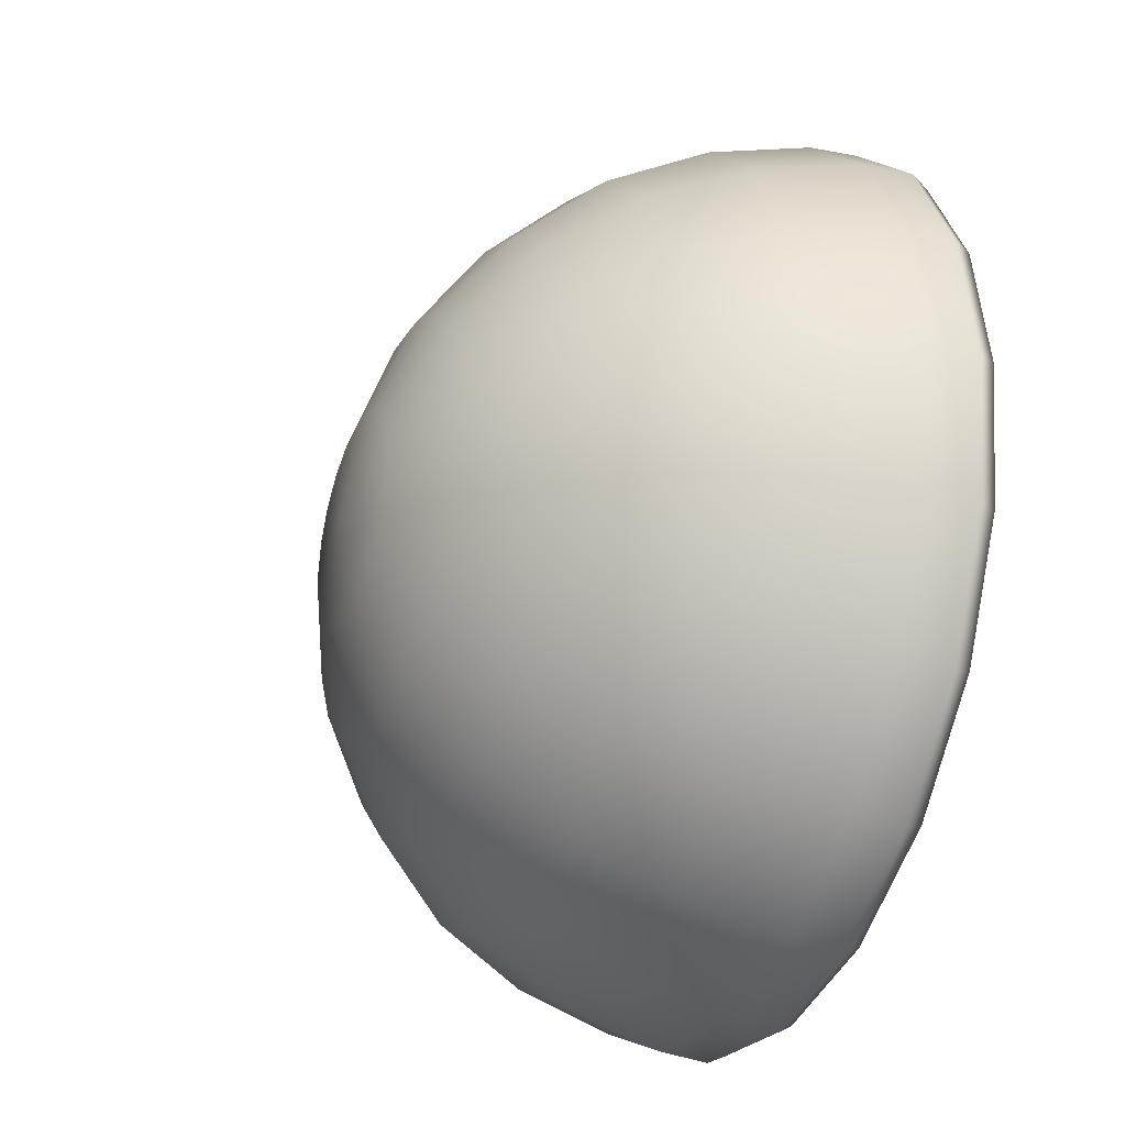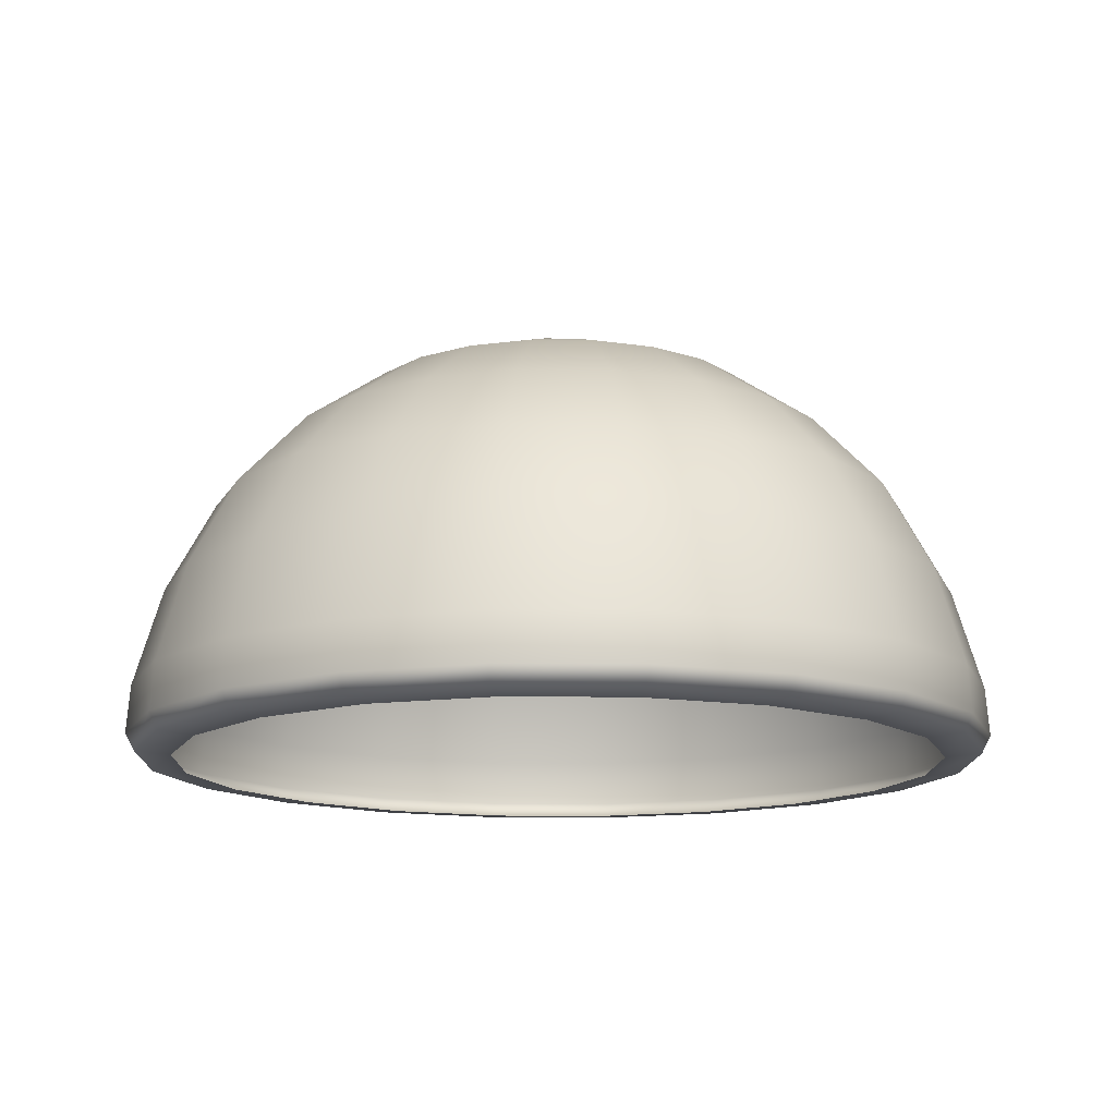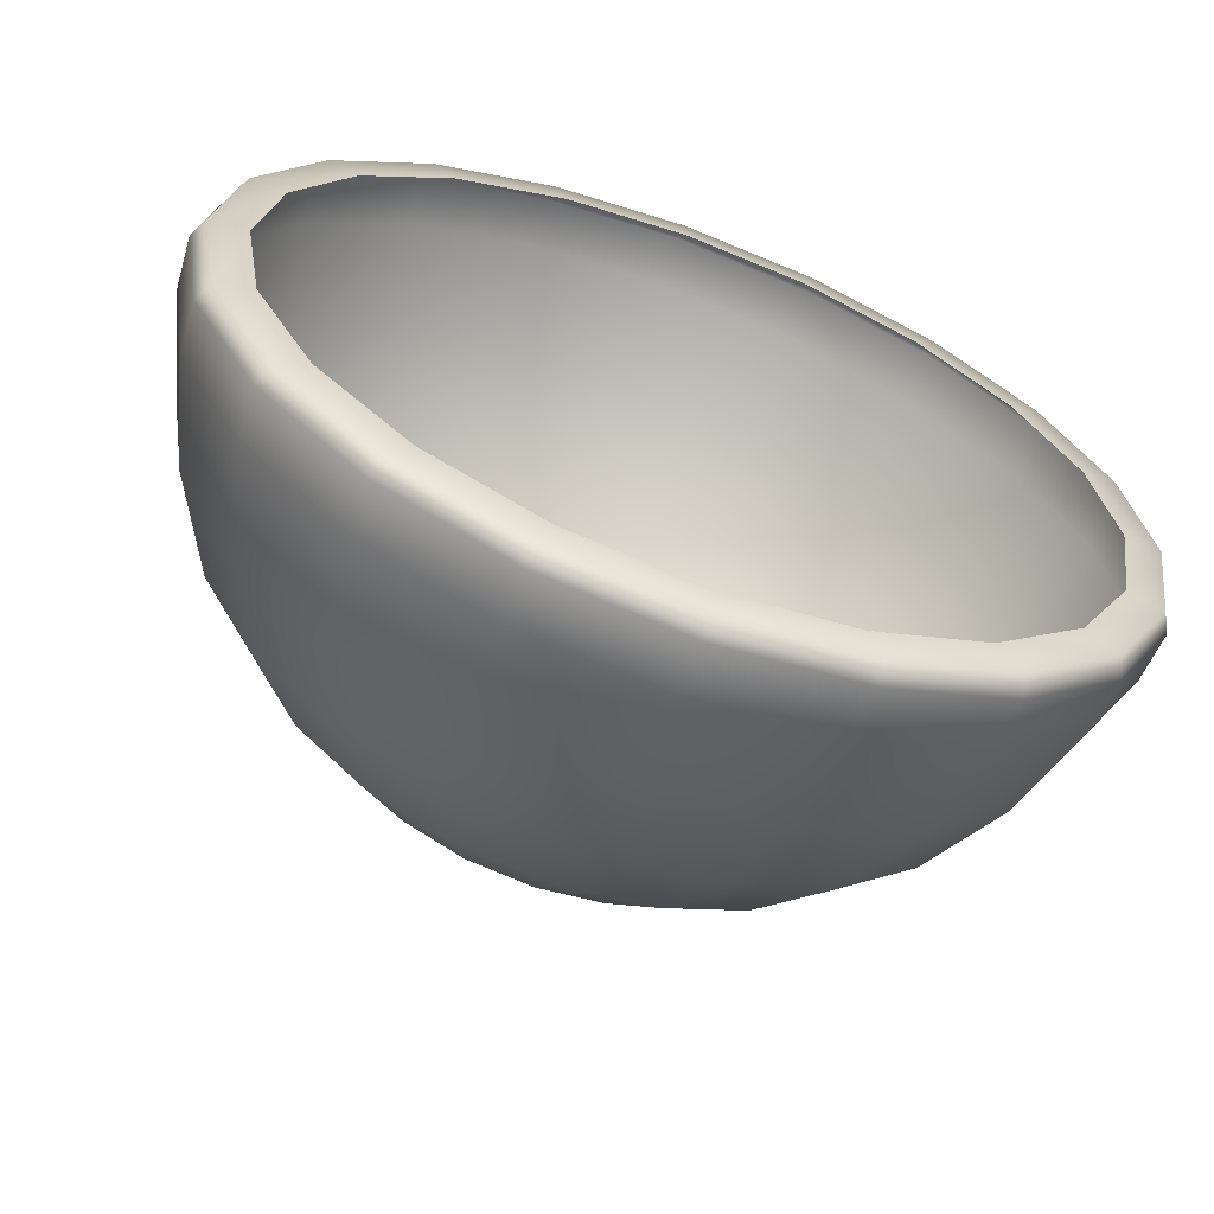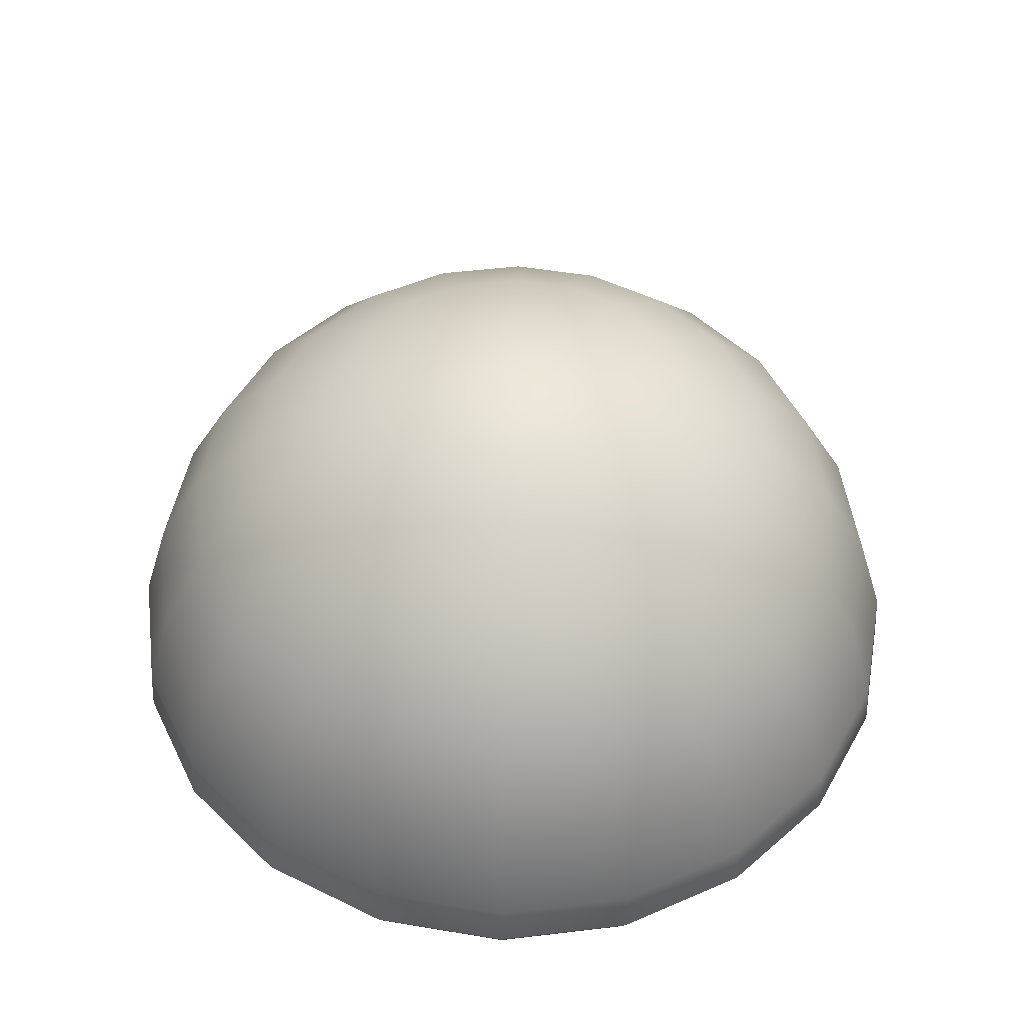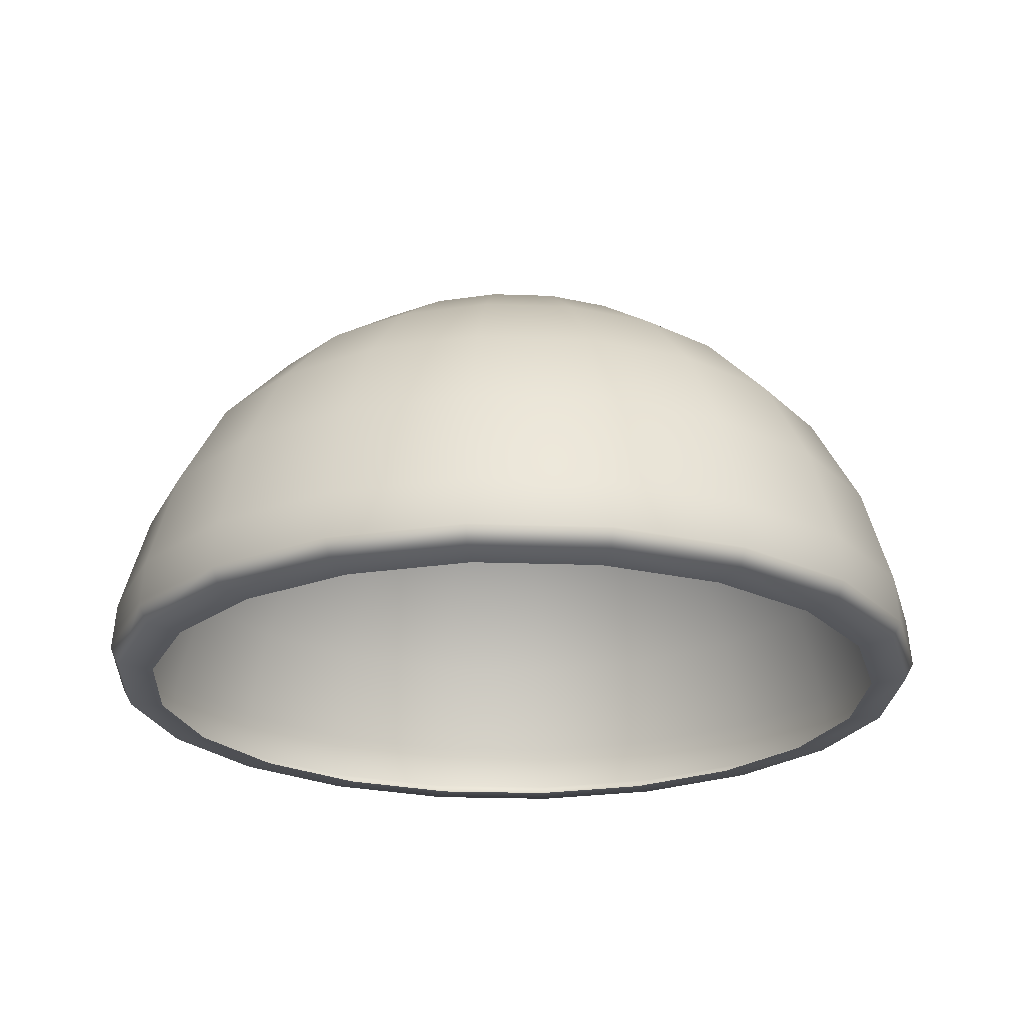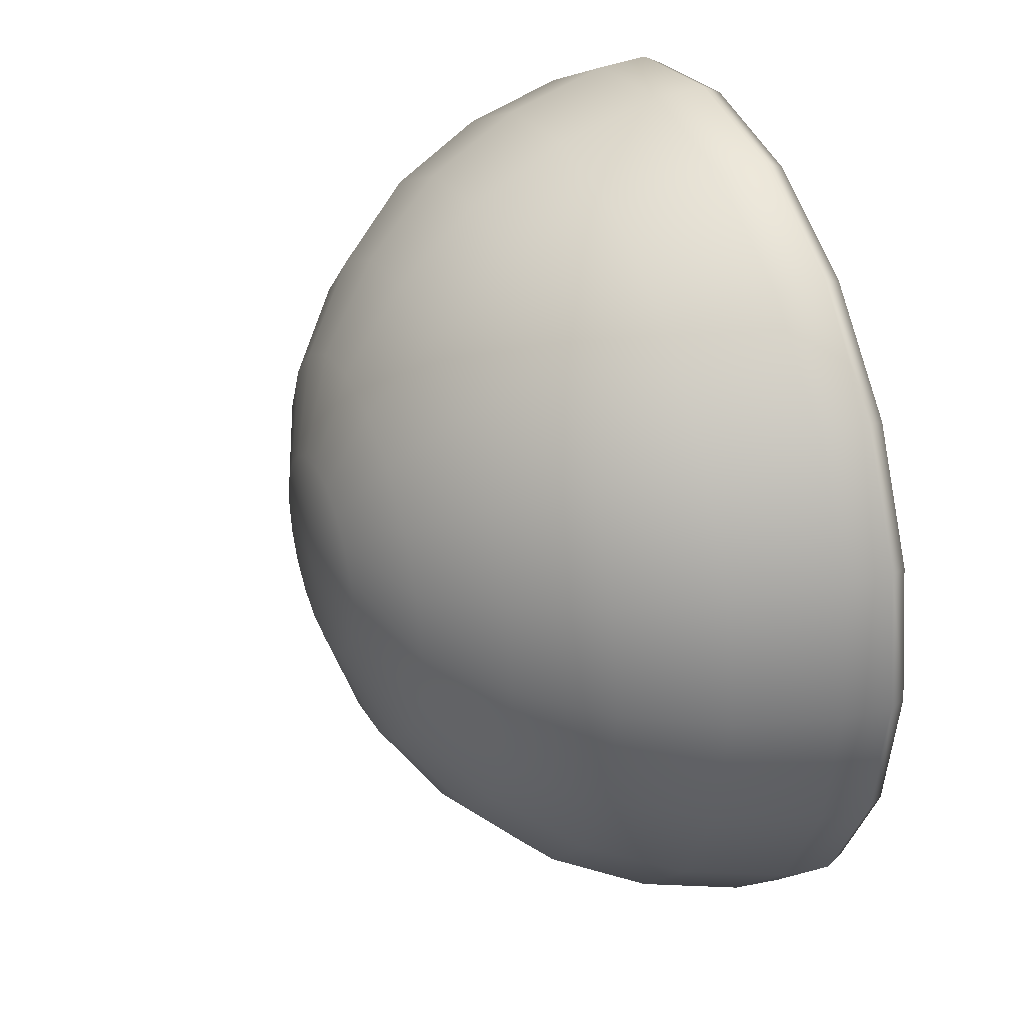
<metadata>
{"format":"obj","ext":"obj","renderer":"f3d","projection":"perspective","resolution":1024,"background":"white","views":[{"elev":-31.6,"azim":-112.0,"up":"+Z"},{"elev":-13.7,"azim":-64.2,"up":"+Y"},{"elev":-64.0,"azim":-20.4,"up":"+Z"},{"elev":49.6,"azim":-106.5,"up":"+Y"},{"elev":-23.2,"azim":-174.4,"up":"+Y"},{"elev":33.0,"azim":-112.0,"up":"+Z"}]}
</metadata>
<code>
g ENV_RoundFlagBase
v 0.4573 0.04421 -0.1486
v 0.389 0.04421 -0.2826
v 0.3561 0.04107 -0.2587
v 0.4186 0.04107 -0.136
v 0.2587 0.04107 -0.3561
v 0.4809 0.04421 7.501e-06
v 0.4402 0.04107 7.501e-06
v 0.4573 0.04421 0.1486
v 0.4186 0.04107 0.136
v 0.2827 0.04421 -0.389
v 0.136 0.04107 -0.4186
v 0.4912 0.06419 7.501e-06
v 0.389 0.04421 0.2827
v 0.3561 0.04107 0.2587
v 0.1486 0.04421 -0.4573
v 0 0.04107 -0.4402
v 0.4672 0.06419 0.1518
v 0.2827 0.04421 0.389
v 0.2587 0.04107 0.3561
v 0 0.04422 -0.4809
v -0.136 0.04107 -0.4186
v 0.3974 0.06419 0.2887
v 0.1486 0.04421 0.4573
v 0.136 0.04107 0.4186
v -0.1486 0.04421 -0.4573
v -0.2587 0.04107 -0.3561
v 0.2887 0.06419 0.3974
v 0 0.04421 0.4809
v 0 0.04107 0.4402
v -0.2827 0.04421 -0.389
v -0.3561 0.04107 -0.2587
v 0.1518 0.06419 0.4672
v -0.1486 0.04421 0.4573
v -0.136 0.04107 0.4186
v -0.389 0.04421 -0.2826
v -0.4186 0.04107 -0.136
v 0 0.06419 0.4912
v -0.2827 0.04421 0.389
v -0.2587 0.04107 0.3561
v -0.4573 0.04421 -0.1486
v -0.4402 0.04107 7.501e-06
v -0.1518 0.06419 0.4672
v -0.389 0.04421 0.2827
v -0.3561 0.04107 0.2587
v -0.4809 0.04421 7.501e-06
v -0.4186 0.04107 0.136
v -0.4573 0.04421 0.1486
v -0.2887 0.06419 0.3974
v -0.3974 0.06419 0.2887
v -0.4672 0.06419 0.1518
v -0.4912 0.06419 7.501e-06
v -0.4672 0.06419 -0.1518
v -0.3974 0.06419 -0.2887
v -0.2887 0.06419 -0.3974
v -0.1518 0.06419 -0.4672
v 0 0.0642 -0.4912
v 0.1518 0.06419 -0.4672
v 0.2887 0.06419 -0.3974
v 0.3974 0.06419 -0.2887
v 0.4672 0.06419 -0.1518
v -0.394 0.1182 -0.2862
v -0.2862 0.1182 -0.394
v -0.1505 0.1182 -0.4631
v 0 0.1182 -0.487
v 0.1505 0.1182 -0.4631
v 0.2862 0.1182 -0.394
v 0.3939 0.1182 -0.2862
v -0.4631 0.1182 -0.1505
v 0.4631 0.1182 -0.1505
v -0.487 0.1182 7.501e-06
v 0.4869 0.1182 7.501e-06
v -0.4631 0.1182 0.1505
v 0.4631 0.1182 0.1505
v -0.394 0.1182 0.2862
v 0.3939 0.1182 0.2862
v -0.2862 0.1182 0.3939
v 0.2862 0.1182 0.3939
v -0.1505 0.1182 0.4631
v 0.1505 0.1182 0.4631
v 0 0.1182 0.487
v 0.4319 0.2292 0.1403
v 0.3674 0.2292 0.2669
v 0.2669 0.2292 0.3674
v 0.1403 0.2292 0.4319
v 0 0.2292 0.4541
v -0.1403 0.2292 0.4319
v 0.4541 0.2292 7.501e-06
v -0.2669 0.2292 0.3674
v 0.4319 0.2292 -0.1403
v -0.3674 0.2292 0.2669
v 0.3674 0.2292 -0.2669
v -0.4319 0.2292 0.1403
v 0.2669 0.2292 -0.3674
v -0.4541 0.2292 7.501e-06
v 0.1403 0.2292 -0.4319
v -0.4319 0.2292 -0.1403
v 0 0.2292 -0.4541
v -0.3674 0.2292 -0.2669
v -0.1403 0.2292 -0.4319
v -0.2669 0.2292 -0.3674
v 0.1233 0.3309 -0.3793
v 0 0.3309 -0.3989
v -0.1233 0.3309 -0.3793
v -0.2344 0.3309 -0.3227
v -0.3227 0.3309 -0.2345
v -0.3793 0.3309 -0.1232
v 0.2344 0.3309 -0.3227
v -0.3989 0.3309 7.501e-06
v 0.3227 0.3309 -0.2345
v -0.3793 0.3309 0.1232
v 0.3793 0.3309 -0.1232
v -0.3227 0.3309 0.2344
v 0.3989 0.3309 7.501e-06
v -0.2344 0.3309 0.3227
v 0.3793 0.3309 0.1232
v -0.1233 0.3309 0.3793
v 0.3227 0.3309 0.2344
v 0 0.3309 0.3988
v 0.2344 0.3309 0.3227
v 0.1233 0.3309 0.3793
v 0.3192 0.4148 7.501e-06
v 0.3036 0.4148 0.09864
v 0.2582 0.4148 0.1876
v 0.1876 0.4148 0.2582
v 0.09864 0.4148 0.3036
v 0 0.4148 0.3192
v 0.3036 0.4148 -0.09866
v -0.09864 0.4148 0.3036
v 0.2582 0.4148 -0.1876
v -0.1876 0.4148 0.2582
v 0.1876 0.4148 -0.2582
v -0.2582 0.4148 0.1876
v 0.09864 0.4148 -0.3036
v -0.3036 0.4148 0.09864
v 0 0.4148 -0.3192
v -0.3192 0.4148 7.501e-06
v -0.09864 0.4148 -0.3036
v -0.3036 0.4148 -0.09866
v -0.1876 0.4148 -0.2582
v -0.2582 0.4148 -0.1876
v 0 0.4803 -0.2238
v -0.06916 0.4803 -0.2129
v -0.1316 0.4803 -0.1811
v -0.1811 0.4803 -0.1316
v -0.2129 0.4803 -0.06916
v -0.2238 0.4803 7.501e-06
v 0.06916 0.4803 -0.2129
v -0.2129 0.4803 0.06917
v 0.1316 0.4803 -0.1811
v -0.1811 0.4803 0.1316
v 0.1811 0.4803 -0.1316
v -0.1316 0.4803 0.1811
v 0.2129 0.4803 -0.06916
v -0.06916 0.4803 0.2129
v 0.2238 0.4803 7.501e-06
v 0 0.4803 0.2238
v 0.2129 0.4803 0.06917
v 0.06916 0.4803 0.2129
v 0.1811 0.4803 0.1316
v 0.1316 0.4803 0.1811
v 0.1084 0.5192 -0.03469
v 0.1147 0.519 7.502e-06
v 0.1086 0.5192 0.03465
v 0.09191 0.5193 0.06675
v -3.511e-05 0.5318 3.418e-05
v 0.09183 0.5193 -0.06673
v 0.06649 0.5192 0.09241
v 0.03545 0.519 0.1091
v 0.06649 0.5192 -0.09242
v 0 0.519 0.1147
v 0.03545 0.519 -0.1091
v -0.03546 0.519 0.1091
v 0 0.519 -0.1147
v -0.0665 0.5192 0.09241
v -0.03546 0.519 -0.1091
v -0.09191 0.5193 0.06675
v -0.0665 0.5192 -0.09242
v -0.1086 0.5192 0.03465
v -0.09183 0.5193 -0.06673
v -0.1147 0.519 7.502e-06
v -0.1084 0.5192 -0.03469
g ENV_RoundFlagBase_0
f 3 2 1
f 4 3 1
f 3 5 2
f 1 6 4
f 6 7 4
f 7 6 8
f 9 7 8
f 5 10 2
f 5 11 10
f 6 1 12
f 8 6 12
f 9 8 13
f 14 9 13
f 11 15 10
f 11 16 15
f 17 8 12
f 13 8 17
f 14 13 18
f 19 14 18
f 16 20 15
f 16 21 20
f 22 13 17
f 18 13 22
f 19 18 23
f 24 19 23
f 21 25 20
f 21 26 25
f 27 18 22
f 23 18 27
f 24 23 28
f 29 24 28
f 26 30 25
f 26 31 30
f 32 23 27
f 28 23 32
f 29 28 33
f 34 29 33
f 31 35 30
f 31 36 35
f 37 28 32
f 33 28 37
f 34 33 38
f 39 34 38
f 36 40 35
f 36 41 40
f 42 33 37
f 38 33 42
f 39 38 43
f 44 39 43
f 41 45 40
f 41 46 45
f 46 44 47
f 44 43 47
f 46 47 45
f 43 38 48
f 48 38 42
f 47 43 49
f 49 43 48
f 45 47 50
f 50 47 49
f 40 45 51
f 51 45 50
f 52 40 51
f 35 40 52
f 53 35 52
f 30 35 53
f 54 30 53
f 25 30 54
f 55 25 54
f 20 25 55
f 56 20 55
f 15 20 56
f 57 15 56
f 10 15 57
f 58 10 57
f 2 10 58
f 59 2 58
f 1 2 59
f 60 1 59
f 1 60 12
f 53 61 54
f 54 62 55
f 61 62 54
f 55 63 56
f 62 63 55
f 56 64 57
f 63 64 56
f 57 65 58
f 64 65 57
f 58 66 59
f 65 66 58
f 59 67 60
f 66 67 59
f 68 61 53
f 52 68 53
f 67 69 60
f 60 69 12
f 70 68 52
f 51 70 52
f 69 71 12
f 12 71 17
f 72 70 51
f 50 72 51
f 71 73 17
f 17 73 22
f 74 72 50
f 49 74 50
f 73 75 22
f 22 75 27
f 76 74 49
f 48 76 49
f 75 77 27
f 27 77 32
f 78 76 48
f 42 78 48
f 77 79 32
f 32 79 37
f 37 80 42
f 80 78 42
f 79 80 37
f 73 81 75
f 75 82 77
f 81 82 75
f 77 83 79
f 82 83 77
f 79 84 80
f 83 84 79
f 80 85 78
f 84 85 80
f 78 86 76
f 85 86 78
f 87 81 73
f 71 87 73
f 86 88 76
f 76 88 74
f 89 87 71
f 69 89 71
f 88 90 74
f 74 90 72
f 91 89 69
f 67 91 69
f 90 92 72
f 72 92 70
f 93 91 67
f 66 93 67
f 92 94 70
f 70 94 68
f 95 93 66
f 65 95 66
f 94 96 68
f 68 96 61
f 97 95 65
f 64 97 65
f 96 98 61
f 61 98 62
f 99 97 64
f 63 99 64
f 62 100 63
f 98 100 62
f 100 99 63
f 95 101 93
f 97 102 95
f 102 101 95
f 99 103 97
f 103 102 97
f 100 104 99
f 104 103 99
f 98 105 100
f 105 104 100
f 96 106 98
f 106 105 98
f 101 107 93
f 93 107 91
f 108 106 96
f 94 108 96
f 107 109 91
f 91 109 89
f 110 108 94
f 92 110 94
f 109 111 89
f 89 111 87
f 112 110 92
f 90 112 92
f 111 113 87
f 87 113 81
f 114 112 90
f 88 114 90
f 113 115 81
f 81 115 82
f 116 114 88
f 86 116 88
f 115 117 82
f 82 117 83
f 118 116 86
f 85 118 86
f 117 119 83
f 83 119 84
f 84 120 85
f 120 118 85
f 119 120 84
f 113 121 115
f 115 122 117
f 121 122 115
f 117 123 119
f 122 123 117
f 119 124 120
f 123 124 119
f 120 125 118
f 124 125 120
f 118 126 116
f 125 126 118
f 127 121 113
f 111 127 113
f 126 128 116
f 116 128 114
f 129 127 111
f 109 129 111
f 128 130 114
f 114 130 112
f 131 129 109
f 107 131 109
f 130 132 112
f 112 132 110
f 133 131 107
f 101 133 107
f 132 134 110
f 110 134 108
f 135 133 101
f 102 135 101
f 134 136 108
f 108 136 106
f 137 135 102
f 103 137 102
f 136 138 106
f 106 138 105
f 139 137 103
f 104 139 103
f 105 140 104
f 138 140 105
f 140 139 104
f 135 141 133
f 137 142 135
f 142 141 135
f 139 143 137
f 143 142 137
f 140 144 139
f 144 143 139
f 138 145 140
f 145 144 140
f 136 146 138
f 146 145 138
f 141 147 133
f 133 147 131
f 148 146 136
f 134 148 136
f 147 149 131
f 131 149 129
f 150 148 134
f 132 150 134
f 149 151 129
f 129 151 127
f 152 150 132
f 130 152 132
f 151 153 127
f 127 153 121
f 154 152 130
f 128 154 130
f 153 155 121
f 121 155 122
f 156 154 128
f 126 156 128
f 155 157 122
f 122 157 123
f 158 156 126
f 125 158 126
f 157 159 123
f 123 159 124
f 124 160 125
f 160 158 125
f 159 160 124
f 153 161 155
f 155 162 157
f 161 162 155
f 157 163 159
f 162 163 157
f 159 164 160
f 163 164 159
f 163 162 165
f 165 162 161
f 165 164 163
f 165 161 166
f 166 161 153
f 165 167 164
f 164 167 160
f 160 167 158
f 151 166 153
f 167 168 158
f 168 167 165
f 158 168 156
f 169 166 151
f 165 166 169
f 149 169 151
f 168 170 156
f 170 168 165
f 156 170 154
f 171 169 149
f 165 169 171
f 147 171 149
f 170 172 154
f 172 170 165
f 154 172 152
f 173 171 147
f 171 173 165
f 165 174 172
f 172 174 152
f 173 175 165
f 141 173 147
f 175 173 141
f 152 174 150
f 142 175 141
f 174 176 150
f 165 176 174
f 150 176 148
f 177 175 142
f 175 177 165
f 143 177 142
f 176 178 148
f 165 178 176
f 148 178 146
f 179 177 143
f 165 177 179
f 144 179 143
f 178 180 146
f 165 180 178
f 146 180 145
f 181 179 144
f 165 179 181
f 145 181 144
f 180 181 145
f 181 180 165

</code>
